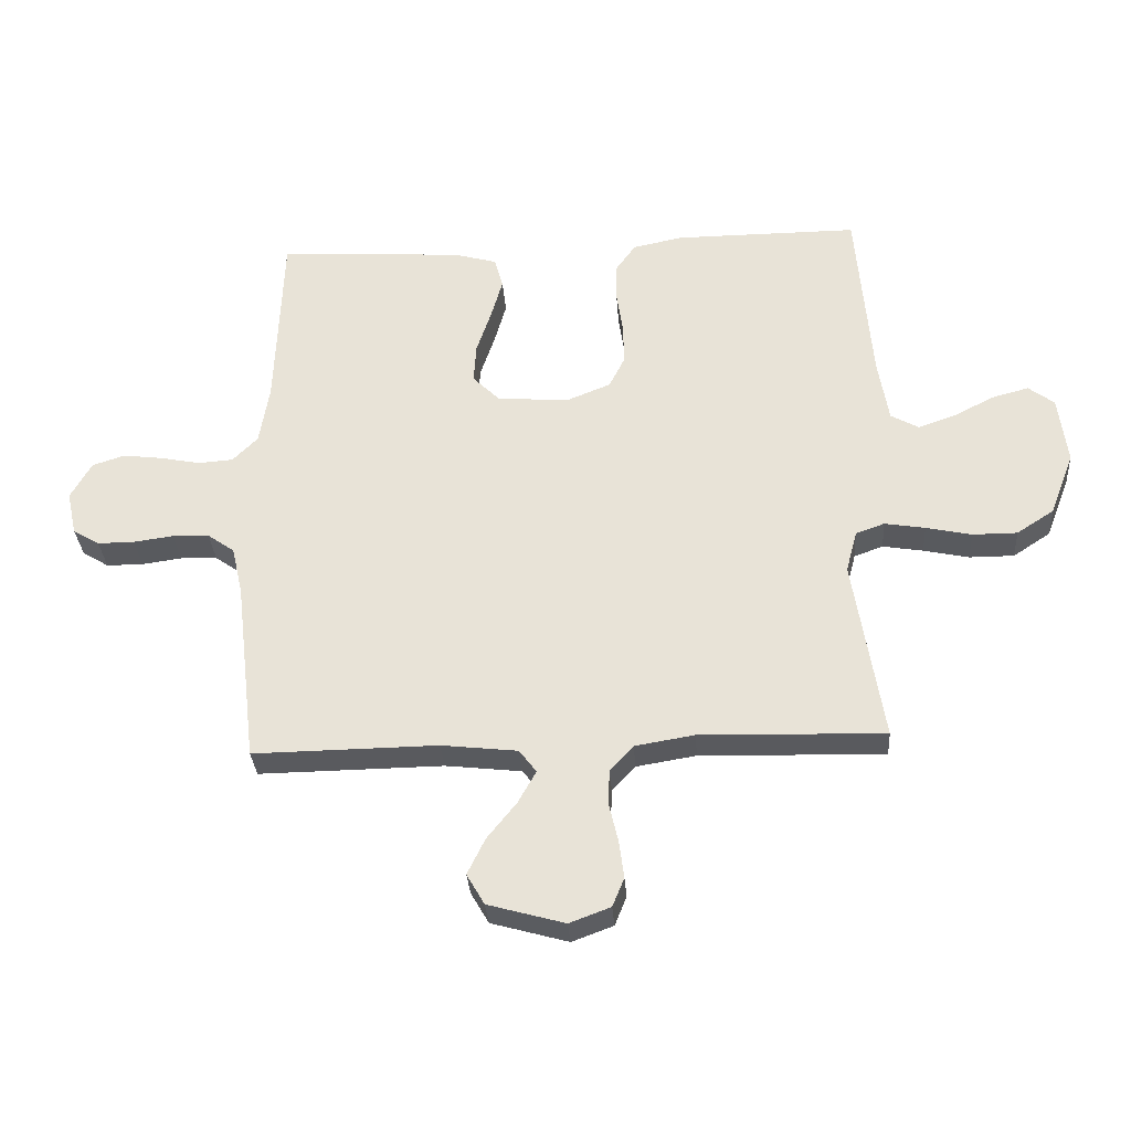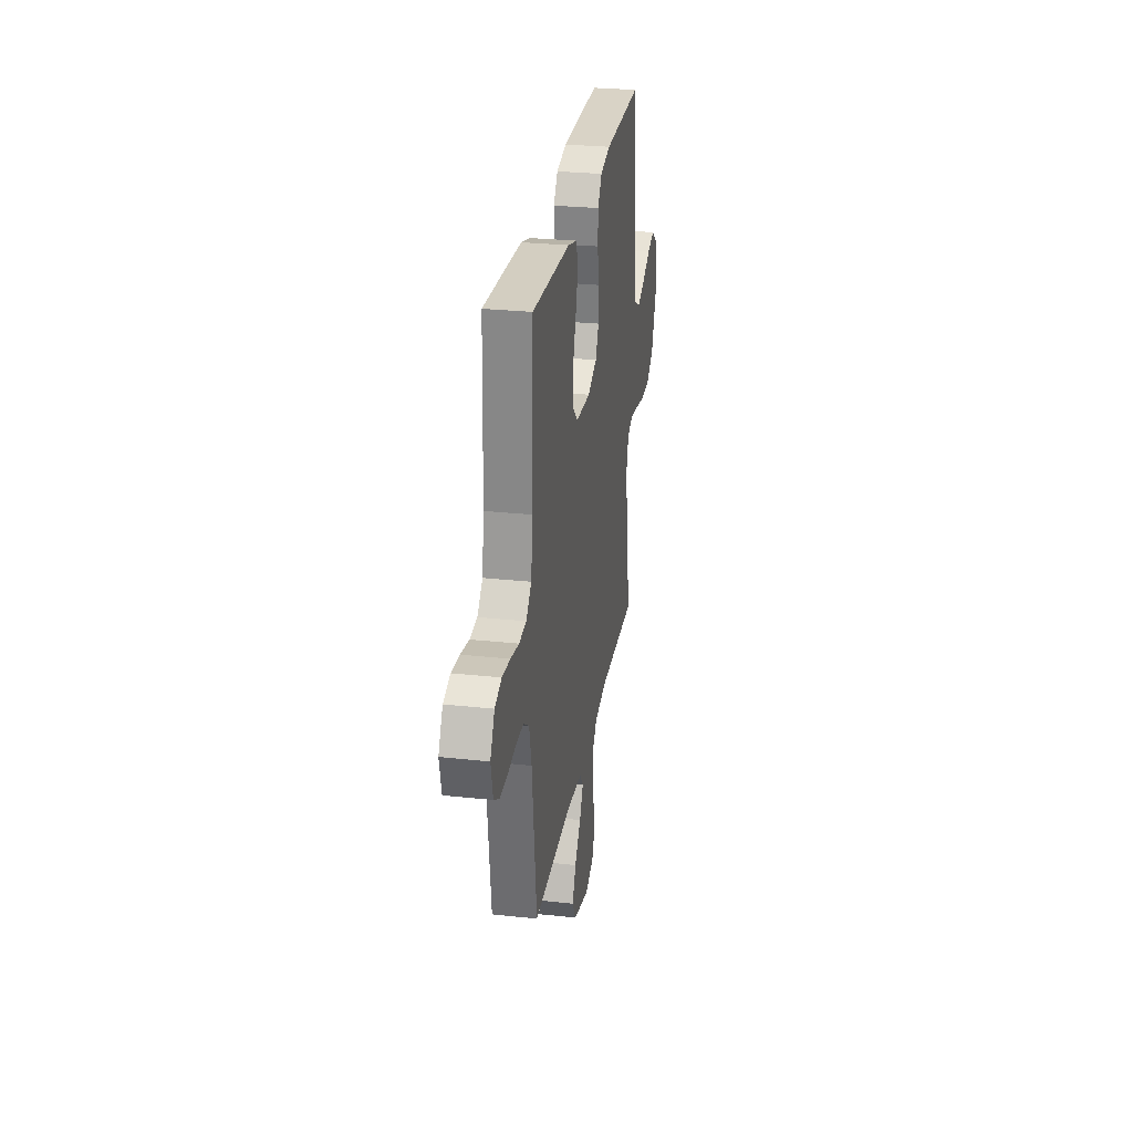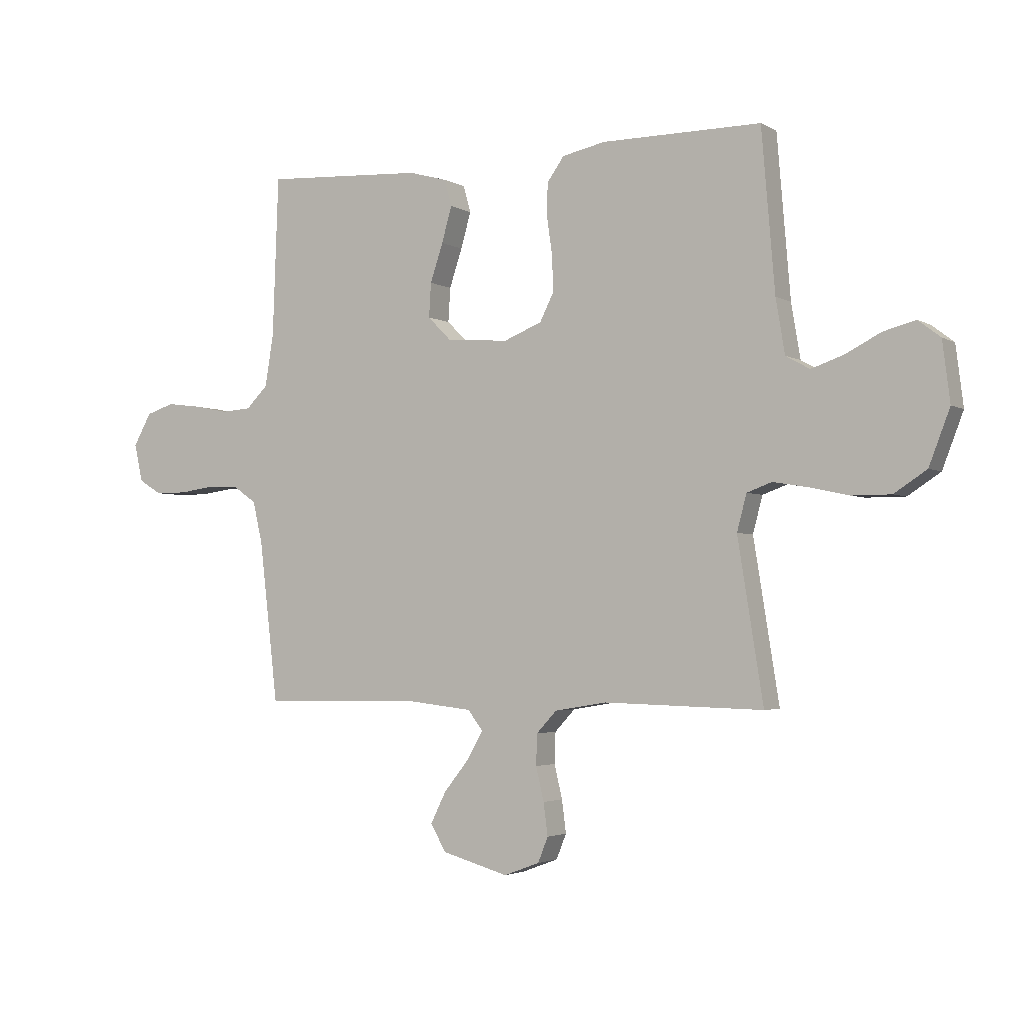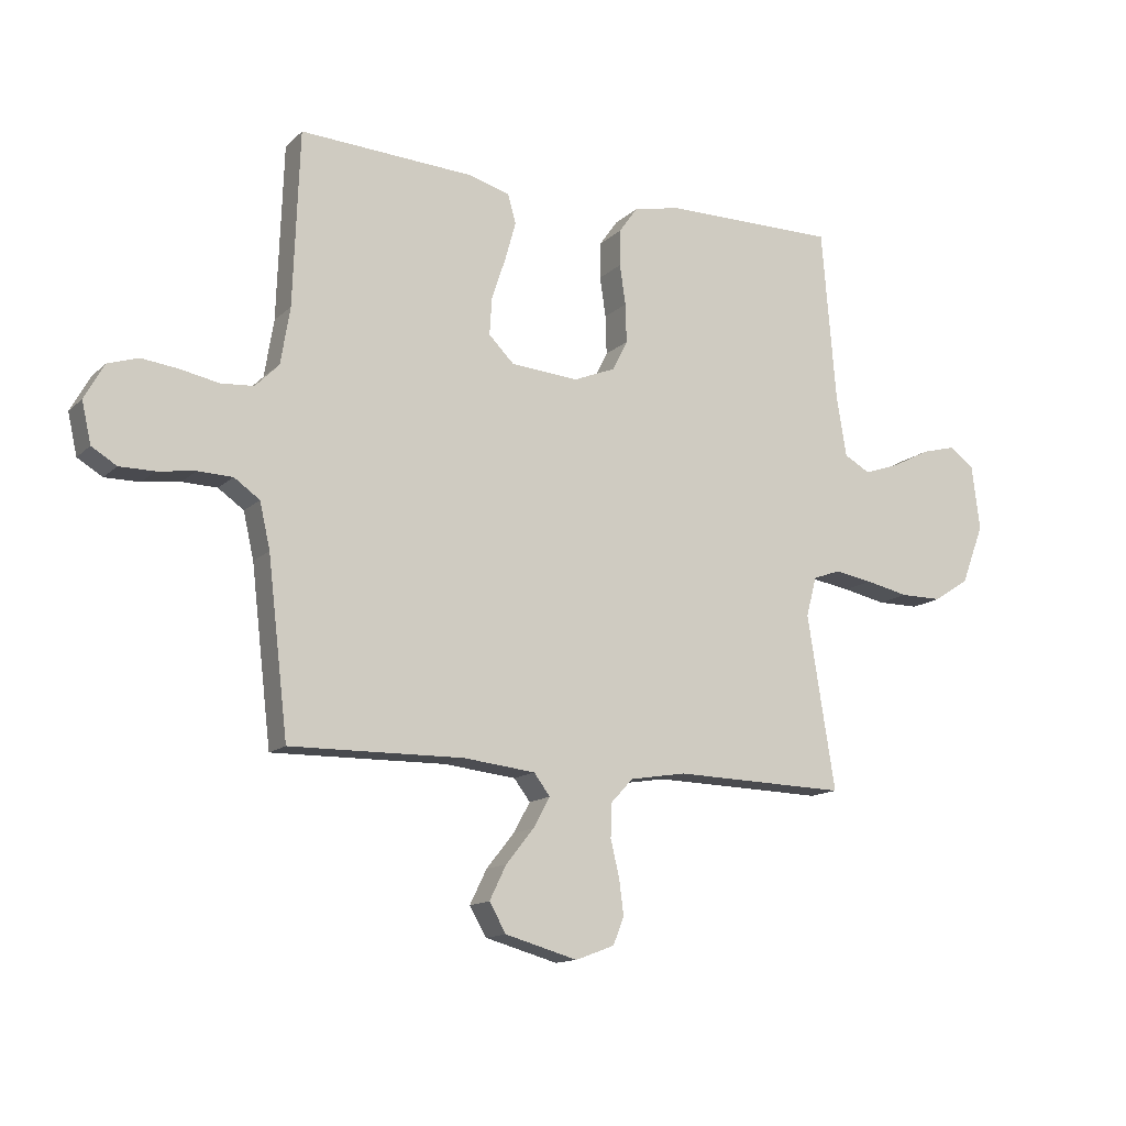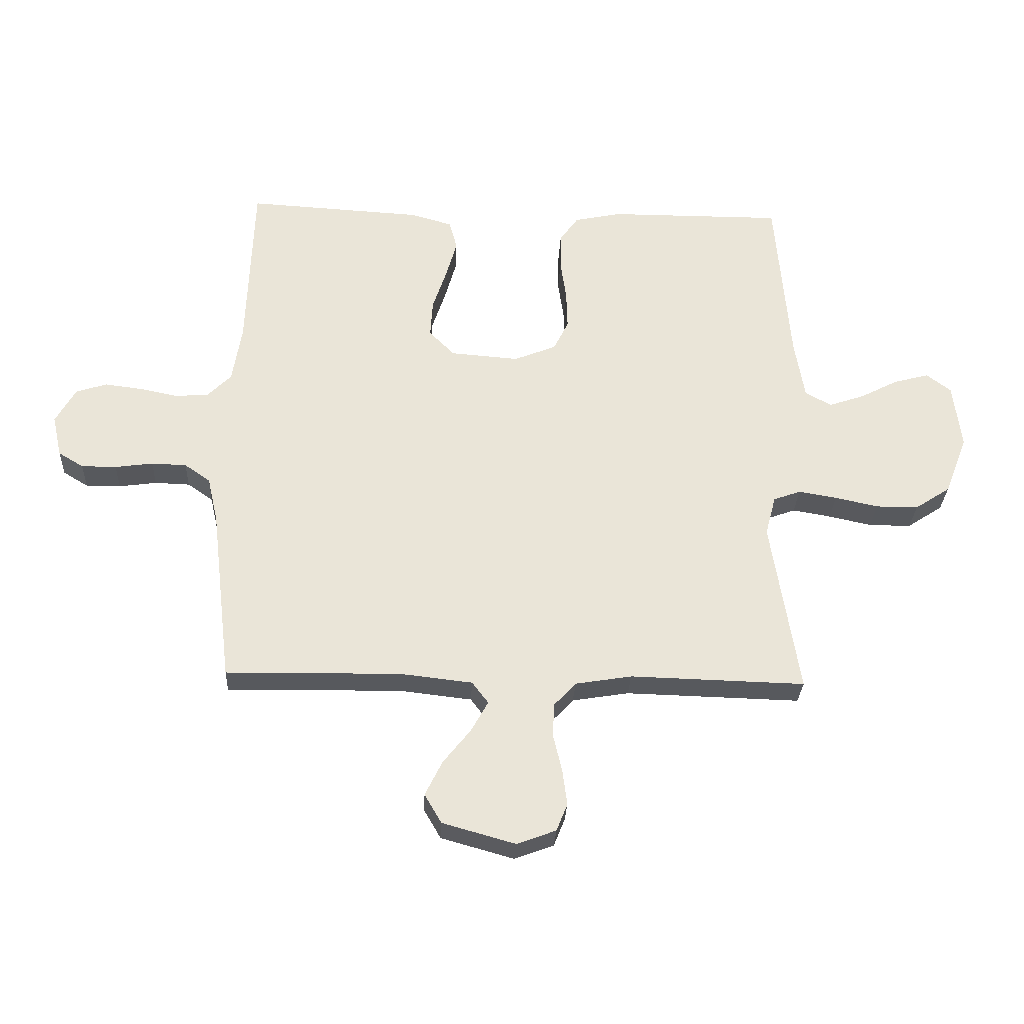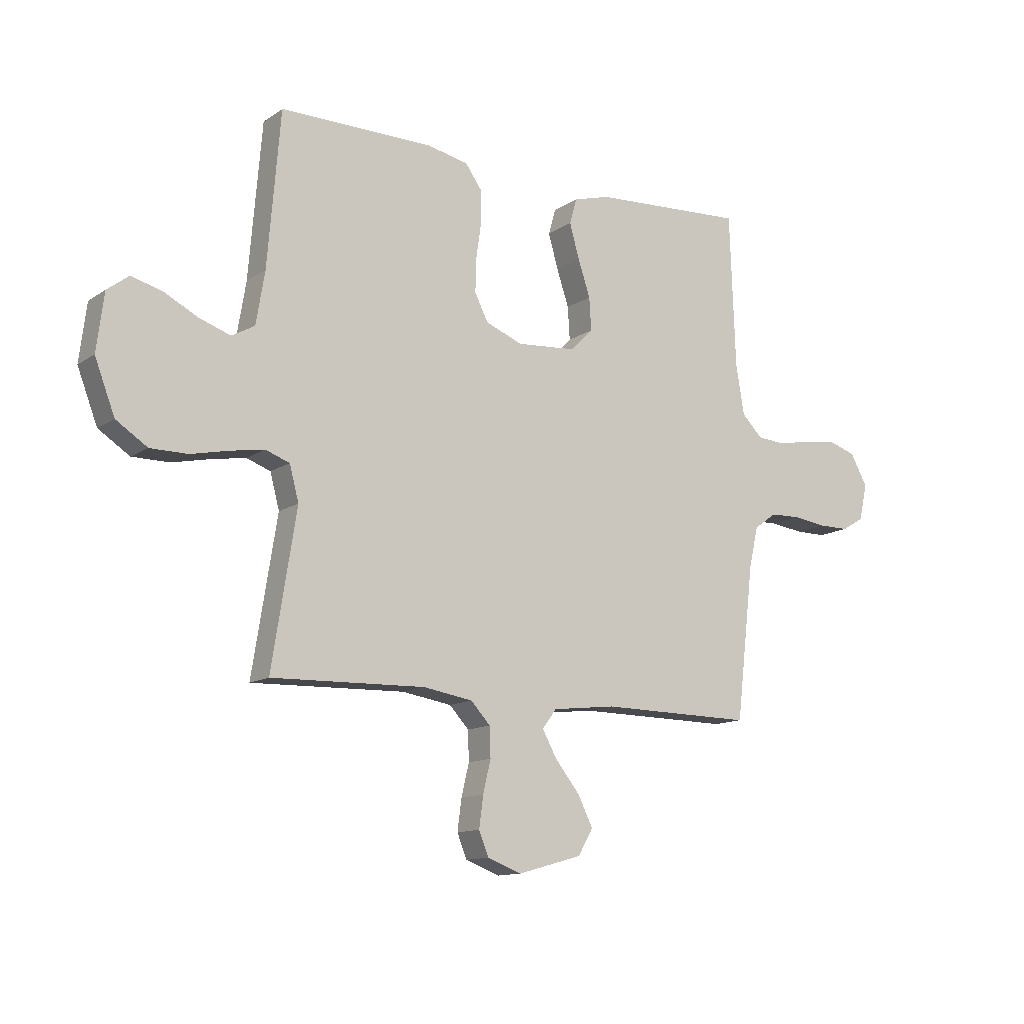
<metadata>
{"format":"obj","ext":"obj","renderer":"f3d","projection":"perspective","resolution":1024,"background":"white","views":[{"elev":-31.8,"azim":-176.1,"up":"+Z"},{"elev":28.1,"azim":99.3,"up":"+Z"},{"elev":-2.9,"azim":-151.0,"up":"+Z"},{"elev":-13.5,"azim":152.0,"up":"+Z"},{"elev":-29.2,"azim":177.3,"up":"+Z"},{"elev":-12.5,"azim":-33.8,"up":"+Z"}]}
</metadata>
<code>
v 0.5 0.07 -0.5
v 0.2 0.07 -0.496
v 0.076 0.07 -0.51
v 0.048 0.07 -0.547
v 0.077 0.07 -0.599
v 0.125 0.07 -0.659
v 0.154 0.07 -0.718
v 0.125 0.07 -0.768
v 0 0.07 -0.803
v -0.067 0.07 -0.778
v -0.086 0.07 -0.731
v -0.078 0.07 -0.67
v -0.063 0.07 -0.607
v -0.065 0.07 -0.549
v -0.103 0.07 -0.508
v -0.2 0.07 -0.492
v -0.5 0.07 -0.5
v -0.452 0.07 -0.2
v -0.47 0.07 -0.132
v -0.517 0.07 -0.115
v -0.583 0.07 -0.126
v -0.657 0.07 -0.142
v -0.73 0.07 -0.142
v -0.791 0.07 -0.102
v -0.83 0.07 0
v -0.816 0.07 0.112
v -0.774 0.07 0.144
v -0.714 0.07 0.128
v -0.648 0.07 0.094
v -0.587 0.07 0.073
v -0.542 0.07 0.098
v -0.525 0.07 0.2
v -0.5 0.07 0.5
v -0.2 0.07 0.499
v -0.119 0.07 0.482
v -0.087 0.07 0.437
v -0.086 0.07 0.374
v -0.096 0.07 0.305
v -0.098 0.07 0.238
v -0.072 0.07 0.186
v 0 0.07 0.157
v 0.117 0.07 0.166
v 0.161 0.07 0.21
v 0.157 0.07 0.274
v 0.133 0.07 0.346
v 0.114 0.07 0.413
v 0.128 0.07 0.463
v 0.2 0.07 0.483
v 0.5 0.07 0.5
v 0.511 0.07 0.2
v 0.527 0.07 0.102
v 0.568 0.07 0.061
v 0.625 0.07 0.057
v 0.69 0.07 0.07
v 0.754 0.07 0.078
v 0.807 0.07 0.061
v 0.841 0.07 0
v 0.825 0.07 -0.071
v 0.782 0.07 -0.097
v 0.722 0.07 -0.097
v 0.657 0.07 -0.088
v 0.597 0.07 -0.09
v 0.553 0.07 -0.121
v 0.535 0.07 -0.2
v 0.5 0 -0.5
v 0.2 0 -0.496
v 0.076 0 -0.51
v 0.048 0 -0.547
v 0.077 0 -0.599
v 0.125 0 -0.659
v 0.154 0 -0.718
v 0.125 0 -0.768
v 0 0 -0.803
v -0.067 0 -0.778
v -0.086 0 -0.731
v -0.078 0 -0.67
v -0.063 0 -0.607
v -0.065 0 -0.549
v -0.103 0 -0.508
v -0.2 0 -0.492
v -0.5 0 -0.5
v -0.452 0 -0.2
v -0.47 0 -0.132
v -0.517 0 -0.115
v -0.583 0 -0.126
v -0.657 0 -0.142
v -0.73 0 -0.142
v -0.791 0 -0.102
v -0.83 0 0
v -0.816 0 0.112
v -0.774 0 0.144
v -0.714 0 0.128
v -0.648 0 0.094
v -0.587 0 0.073
v -0.542 0 0.098
v -0.525 0 0.2
v -0.5 0 0.5
v -0.2 0 0.499
v -0.119 0 0.482
v -0.087 0 0.437
v -0.086 0 0.374
v -0.096 0 0.305
v -0.098 0 0.238
v -0.072 0 0.186
v 0 0 0.157
v 0.117 0 0.166
v 0.161 0 0.21
v 0.157 0 0.274
v 0.133 0 0.346
v 0.114 0 0.413
v 0.128 0 0.463
v 0.2 0 0.483
v 0.5 0 0.5
v 0.511 0 0.2
v 0.527 0 0.102
v 0.568 0 0.061
v 0.625 0 0.057
v 0.69 0 0.07
v 0.754 0 0.078
v 0.807 0 0.061
v 0.841 0 0
v 0.825 0 -0.071
v 0.782 0 -0.097
v 0.722 0 -0.097
v 0.657 0 -0.088
v 0.597 0 -0.09
v 0.553 0 -0.121
v 0.535 0 -0.2
f 58 59 60 61
f 58 61 62
f 57 58 62
f 56 57 62
f 53 54 55 56
f 53 56 62 63
f 47 48 49 50
f 47 50 51
f 44 45 46 47
f 44 47 51 52
f 35 36 37 38
f 35 38 39
f 32 33 34 35
f 31 32 35 39
f 30 31 39 40
f 26 27 28 29
f 26 29 30
f 25 26 30
f 21 22 23 24
f 20 21 24 25
f 19 20 25 30
f 16 17 18
f 15 16 18 19
f 10 11 12 13
f 8 9 10 13
f 8 13 14
f 5 6 7 8
f 4 5 8 14
f 3 4 14 15
f 64 1 2
f 63 64 2 3
f 52 53 63 3
f 43 44 52
f 42 43 52 3
f 19 30 40 41
f 19 41 42
f 3 15 19 42
f 125 124 123 122
f 126 125 122
f 126 122 121
f 126 121 120
f 120 119 118 117
f 127 126 120 117
f 114 113 112 111
f 115 114 111
f 111 110 109 108
f 116 115 111 108
f 102 101 100 99
f 103 102 99
f 99 98 97 96
f 103 99 96 95
f 104 103 95 94
f 93 92 91 90
f 94 93 90
f 94 90 89
f 88 87 86 85
f 89 88 85 84
f 94 89 84 83
f 82 81 80
f 83 82 80 79
f 77 76 75 74
f 77 74 73 72
f 78 77 72
f 72 71 70 69
f 78 72 69 68
f 79 78 68 67
f 66 65 128
f 67 66 128 127
f 67 127 117 116
f 116 108 107
f 67 116 107 106
f 105 104 94 83
f 106 105 83
f 106 83 79 67
f 1 65 66 2
f 2 66 67 3
f 3 67 68 4
f 4 68 69 5
f 5 69 70 6
f 6 70 71 7
f 7 71 72 8
f 8 72 73 9
f 9 73 74 10
f 10 74 75 11
f 11 75 76 12
f 12 76 77 13
f 13 77 78 14
f 14 78 79 15
f 15 79 80 16
f 16 80 81 17
f 17 81 82 18
f 18 82 83 19
f 19 83 84 20
f 20 84 85 21
f 21 85 86 22
f 22 86 87 23
f 23 87 88 24
f 24 88 89 25
f 25 89 90 26
f 26 90 91 27
f 27 91 92 28
f 28 92 93 29
f 29 93 94 30
f 30 94 95 31
f 31 95 96 32
f 32 96 97 33
f 33 97 98 34
f 34 98 99 35
f 35 99 100 36
f 36 100 101 37
f 37 101 102 38
f 38 102 103 39
f 39 103 104 40
f 40 104 105 41
f 41 105 106 42
f 42 106 107 43
f 43 107 108 44
f 44 108 109 45
f 45 109 110 46
f 46 110 111 47
f 47 111 112 48
f 48 112 113 49
f 49 113 114 50
f 50 114 115 51
f 51 115 116 52
f 52 116 117 53
f 53 117 118 54
f 54 118 119 55
f 55 119 120 56
f 56 120 121 57
f 57 121 122 58
f 58 122 123 59
f 59 123 124 60
f 60 124 125 61
f 61 125 126 62
f 62 126 127 63
f 63 127 128 64
f 64 128 65 1

</code>
